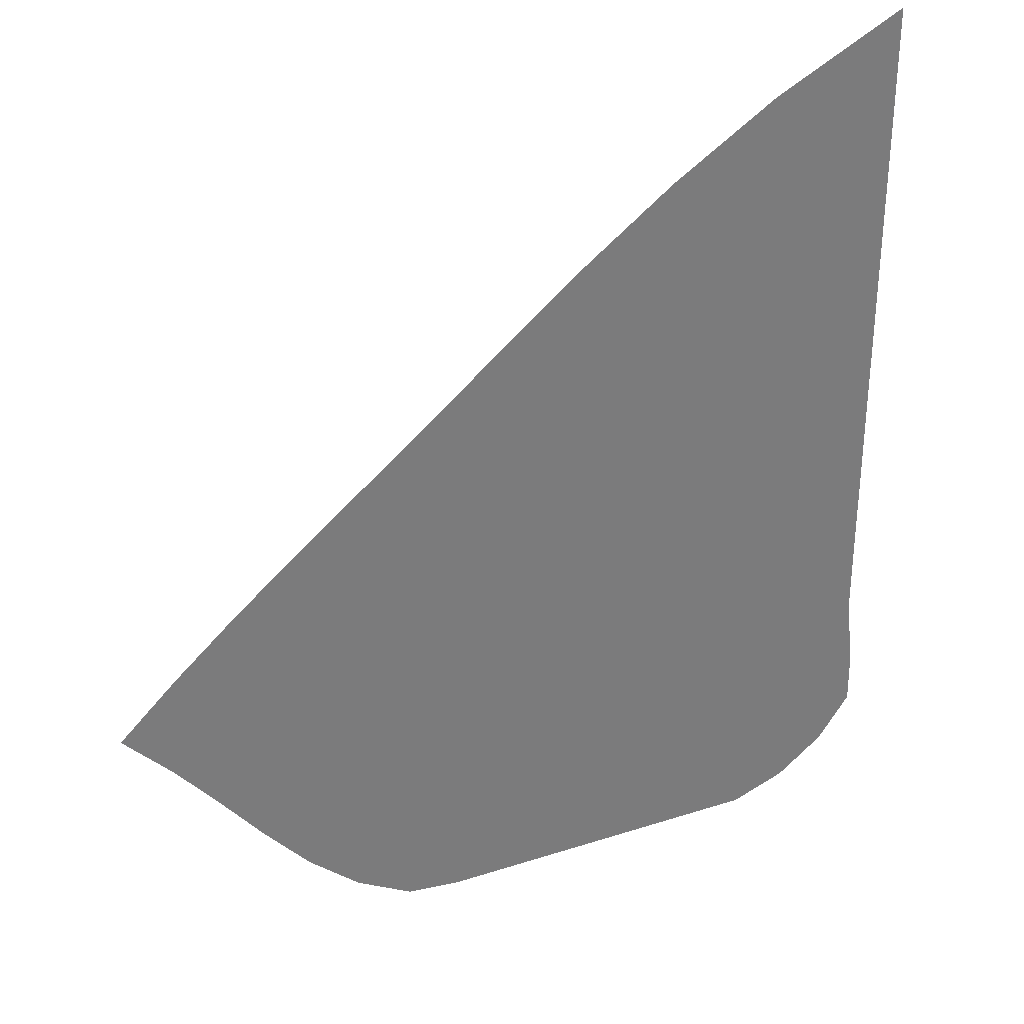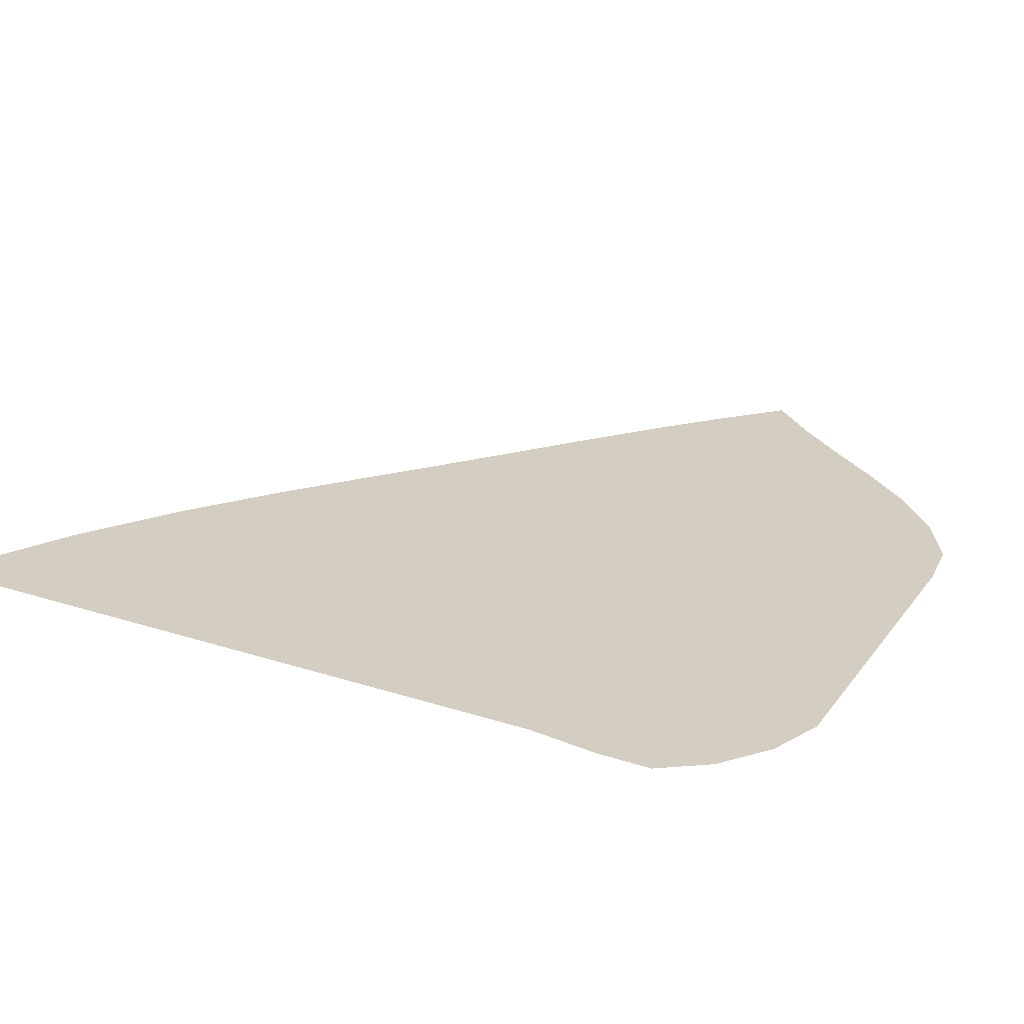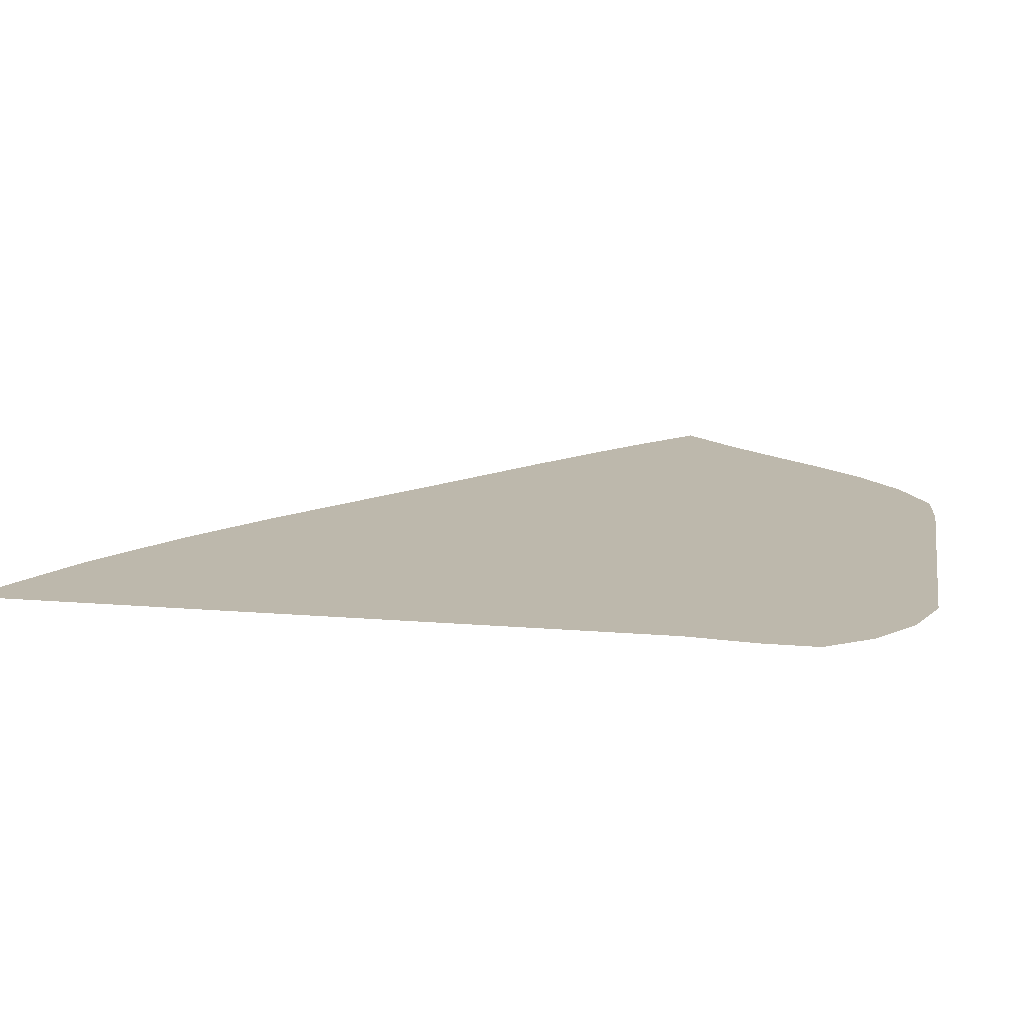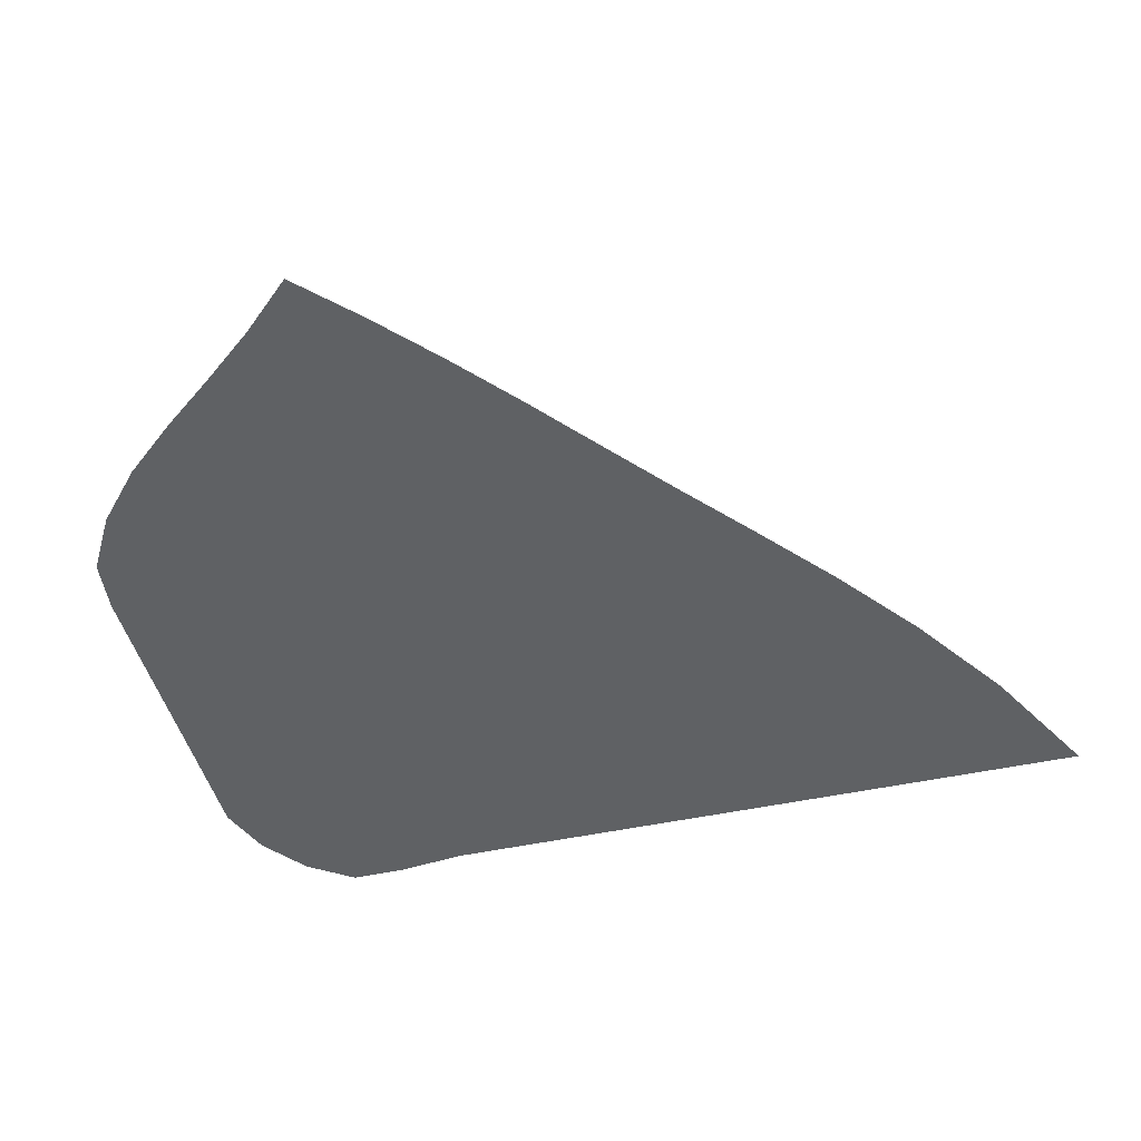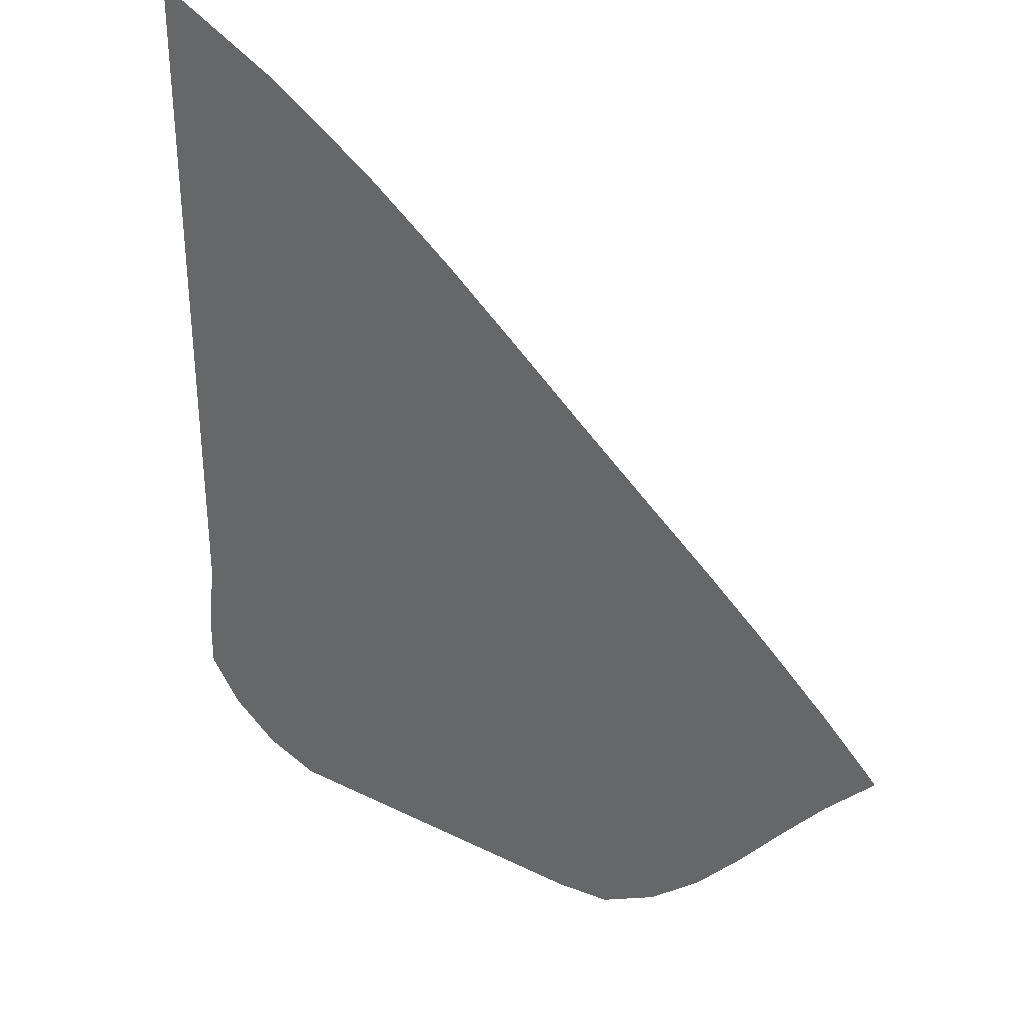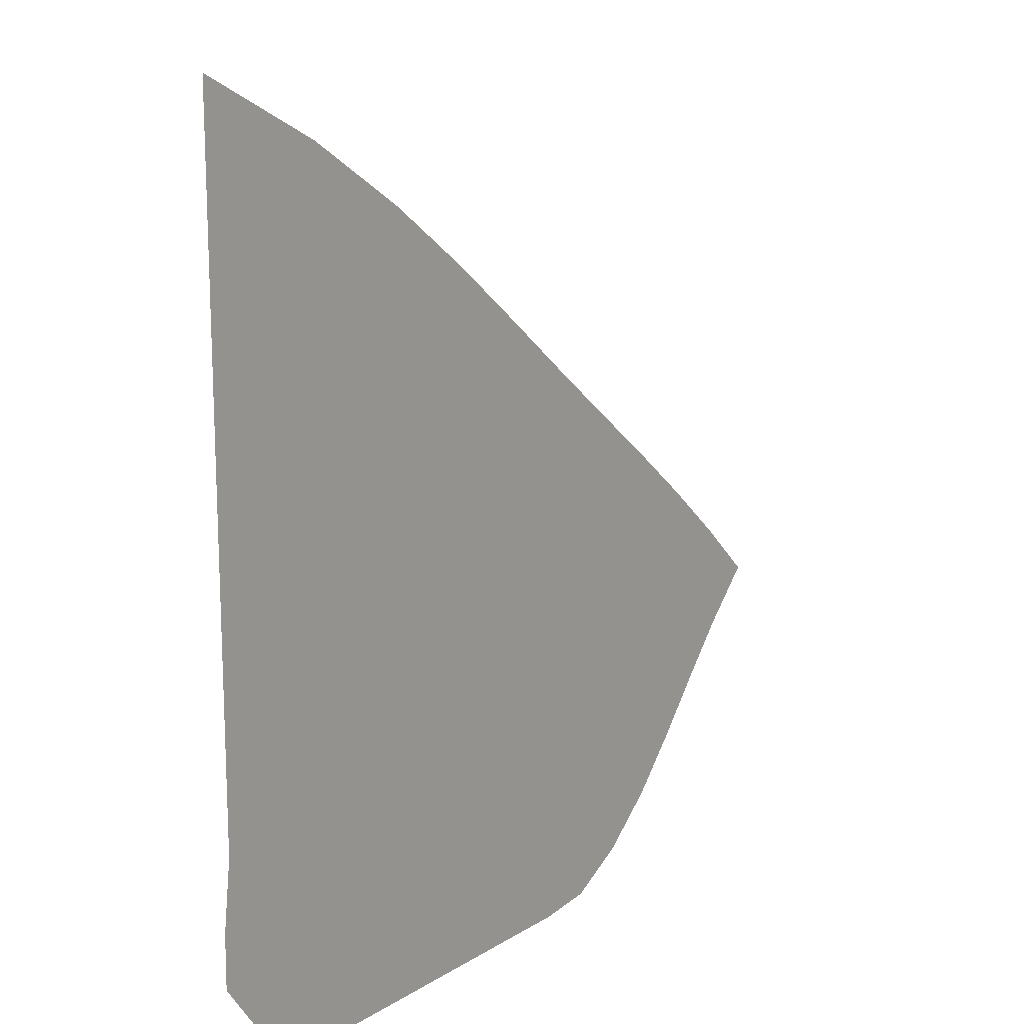
<metadata>
{"format":"obj","ext":"obj","renderer":"f3d","projection":"perspective","resolution":1024,"background":"white","views":[{"elev":32.8,"azim":156.0,"up":"+Y"},{"elev":25.2,"azim":-62.3,"up":"+Z"},{"elev":14.9,"azim":-79.8,"up":"+Z"},{"elev":-45.5,"azim":104.2,"up":"+Z"},{"elev":33.6,"azim":33.9,"up":"+Y"},{"elev":15.8,"azim":-51.6,"up":"+Y"}]}
</metadata>
<code>
v  0.001493  5.999  0
v  0.8559  5.558  0
v  1.552  5.107  0
v  2.149  4.66  0
v  2.678  4.23  0
v  3.166  3.826  0
v  3.634  3.447  0
v  4.092  3.079  0
v  4.533  2.711  0
v  4.949  2.342  0
v  5.332  1.977  0
v  0.001216  5.499  0
v  0.695  5.112  0
v  1.319  4.693  0
v  1.879  4.27  0
v  2.392  3.855  0
v  2.875  3.457  0
v  3.34  3.077  0
v  3.792  2.71  0
v  4.223  2.346  0
v  4.63  1.985  0
v  5.012  1.632  0
v  0.000669  4.999  0
v  0.5944  4.642  0
v  1.15  4.258  0
v  1.667  3.863  0
v  2.154  3.471  0
v  2.621  3.088  0
v  3.077  2.717  0
v  3.519  2.352  0
v  3.941  1.989  0
v  4.34  1.627  0
v  4.722  1.279  0
v  0.000268  4.499  0
v  0.5208  4.166  0
v  1.017  3.811  0
v  1.491  3.446  0
v  1.947  3.081  0
v  2.394  2.722  0
v  2.834  2.368  0
v  3.264  2.011  0
v  3.677  1.647  0
v  4.067  1.277  0
v  4.439  0.92  0
v  -6.1e-05  3.999  0
v  0.4605  3.688  0
v  0.9042  3.359  0
v  1.334  3.024  0
v  1.756  2.691  0
v  2.178  2.362  0
v  2.599  2.033  0
v  3.016  1.694  0
v  3.417  1.334  0
v  3.791  0.9525  0
v  4.137  0.5685  0
v  -0.000354  3.499  0
v  0.4068  3.21  0
v  0.7994  2.904  0
v  1.183  2.598  0
v  1.568  2.298  0
v  1.959  2.006  0
v  2.359  1.715  0
v  2.76  1.407  0
v  3.146  1.065  0
v  3.498  0.6784  0
v  3.794  0.2597  0
v  -0.00063  2.999  0
v  0.3561  2.731  0
v  0.696  2.444  0
v  1.03  2.162  0
v  1.372  1.898  0
v  1.729  1.65  0
v  2.104  1.409  0
v  2.485  1.151  0
v  2.857  0.851  0
v  3.186  0.4847  0
v  3.416  0.04082  0
v  -0.000904  2.499  0
v  0.3063  2.253  0
v  0.5878  1.975  0
v  0.868  1.713  0
v  1.165  1.482  0
v  1.487  1.282  0
v  1.833  1.101  0
v  2.192  0.9102  0
v  2.548  0.6805  0
v  2.863  0.3803  0
v  3.053  0  0
v  -0.001201  2  0
v  0.2526  1.779  0
v  0.4614  1.498  0
v  0.686  1.247  0
v  0.9448  1.043  0
v  1.238  0.8882  0
v  1.56  0.7706  0
v  1.896  0.6559  0
v  2.234  0.5157  0
v  2.547  0.3058  0
v  2.75  0  0
v  -0.00182  1.5  0
v  0.1733  1.323  0
v  0.2761  1.032  0
v  0.4598  0.7819  0
v  0.7097  0.5853  0
v  1.002  0.4598  0
v  1.318  0.4008  0
v  1.633  0.3547  0
v  1.942  0.3022  0
v  2.246  0.2182  0
v  2.495  0  0
v  -0.00138  0.9999  0
v  -0.05615  1.037  0
v  -0.05951  0.6771  0
v  0.1553  0.372  0
v  0.4678  0.1334  0
v  0.8291  0  0
v  1.178  0  0
v  1.488  0  0
v  1.765  0  0
v  2.015  0  0
v  2.261  0  0
f 1 2 13
f 1 13 12
f 2 3 14
f 2 14 13
f 3 4 15
f 3 15 14
f 4 5 16
f 4 16 15
f 5 6 17
f 5 17 16
f 6 7 18
f 6 18 17
f 7 8 19
f 7 19 18
f 8 9 20
f 8 20 19
f 9 10 21
f 9 21 20
f 10 11 22
f 10 22 21
f 12 13 24
f 12 24 23
f 13 14 25
f 13 25 24
f 14 15 26
f 14 26 25
f 15 16 27
f 15 27 26
f 16 17 28
f 16 28 27
f 17 18 29
f 17 29 28
f 18 19 30
f 18 30 29
f 19 20 31
f 19 31 30
f 20 21 32
f 20 32 31
f 21 22 33
f 21 33 32
f 23 24 35
f 23 35 34
f 24 25 36
f 24 36 35
f 25 26 37
f 25 37 36
f 26 27 38
f 26 38 37
f 27 28 39
f 27 39 38
f 28 29 40
f 28 40 39
f 29 30 41
f 29 41 40
f 30 31 42
f 30 42 41
f 31 32 43
f 31 43 42
f 32 33 44
f 32 44 43
f 34 35 46
f 34 46 45
f 35 36 47
f 35 47 46
f 36 37 48
f 36 48 47
f 37 38 49
f 37 49 48
f 38 39 50
f 38 50 49
f 39 40 51
f 39 51 50
f 40 41 52
f 40 52 51
f 41 42 53
f 41 53 52
f 42 43 54
f 42 54 53
f 43 44 55
f 43 55 54
f 45 46 57
f 45 57 56
f 46 47 58
f 46 58 57
f 47 48 59
f 47 59 58
f 48 49 60
f 48 60 59
f 49 50 61
f 49 61 60
f 50 51 62
f 50 62 61
f 51 52 63
f 51 63 62
f 52 53 64
f 52 64 63
f 53 54 65
f 53 65 64
f 54 55 66
f 54 66 65
f 56 57 68
f 56 68 67
f 57 58 69
f 57 69 68
f 58 59 70
f 58 70 69
f 59 60 71
f 59 71 70
f 60 61 72
f 60 72 71
f 61 62 73
f 61 73 72
f 62 63 74
f 62 74 73
f 63 64 75
f 63 75 74
f 64 65 76
f 64 76 75
f 65 66 77
f 65 77 76
f 67 68 79
f 67 79 78
f 68 69 80
f 68 80 79
f 69 70 81
f 69 81 80
f 70 71 82
f 70 82 81
f 71 72 83
f 71 83 82
f 72 73 84
f 72 84 83
f 73 74 85
f 73 85 84
f 74 75 86
f 74 86 85
f 75 76 87
f 75 87 86
f 76 77 88
f 76 88 87
f 78 79 90
f 78 90 89
f 79 80 91
f 79 91 90
f 80 81 92
f 80 92 91
f 81 82 93
f 81 93 92
f 82 83 94
f 82 94 93
f 83 84 95
f 83 95 94
f 84 85 96
f 84 96 95
f 85 86 97
f 85 97 96
f 86 87 98
f 86 98 97
f 87 88 99
f 87 99 98
f 89 90 101
f 89 101 100
f 90 91 102
f 90 102 101
f 91 92 103
f 91 103 102
f 92 93 104
f 92 104 103
f 93 94 105
f 93 105 104
f 94 95 106
f 94 106 105
f 95 96 107
f 95 107 106
f 96 97 108
f 96 108 107
f 97 98 109
f 97 109 108
f 98 99 110
f 98 110 109
f 100 101 112
f 100 112 111
f 101 102 113
f 101 113 112
f 102 103 114
f 102 114 113
f 103 104 115
f 103 115 114
f 104 105 116
f 104 116 115
f 105 106 117
f 105 117 116
f 106 107 118
f 106 118 117
f 107 108 119
f 107 119 118
f 108 109 120
f 108 120 119
f 109 110 121
f 109 121 120

</code>
